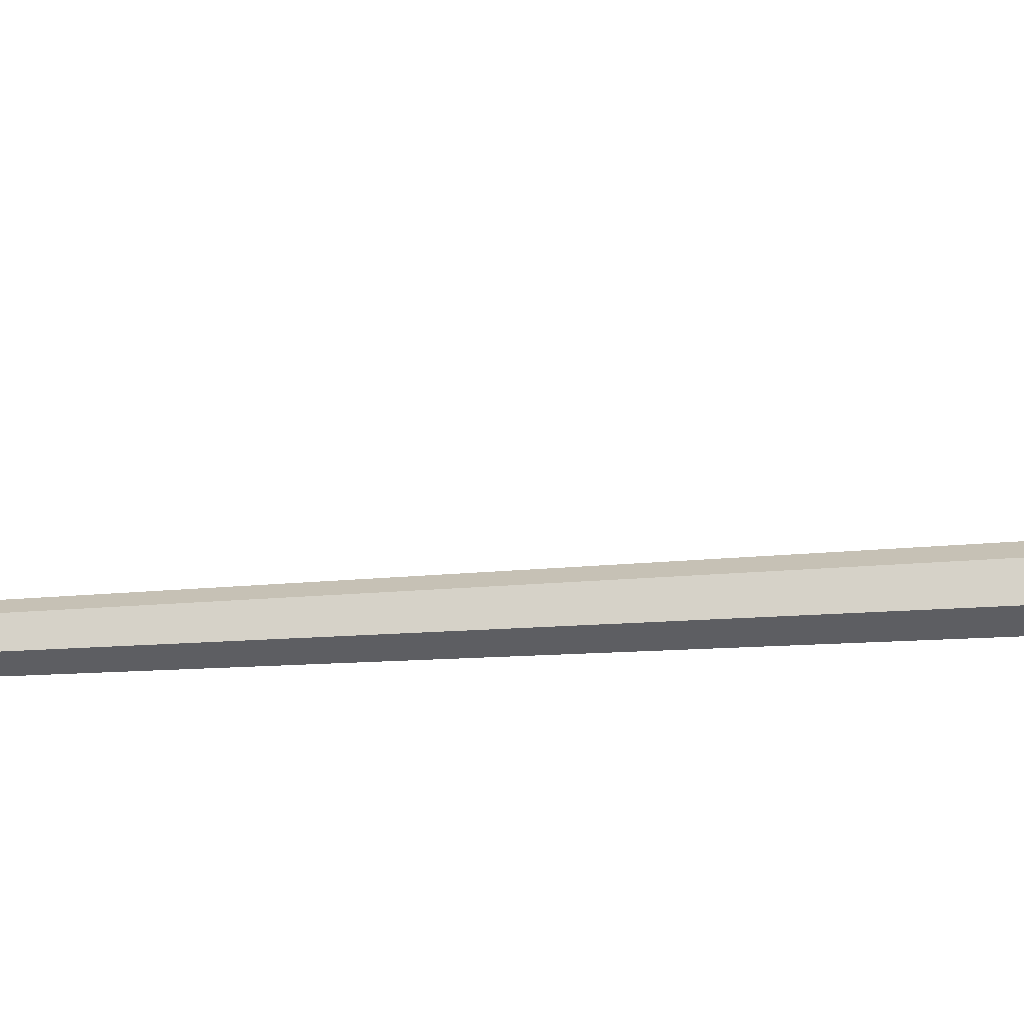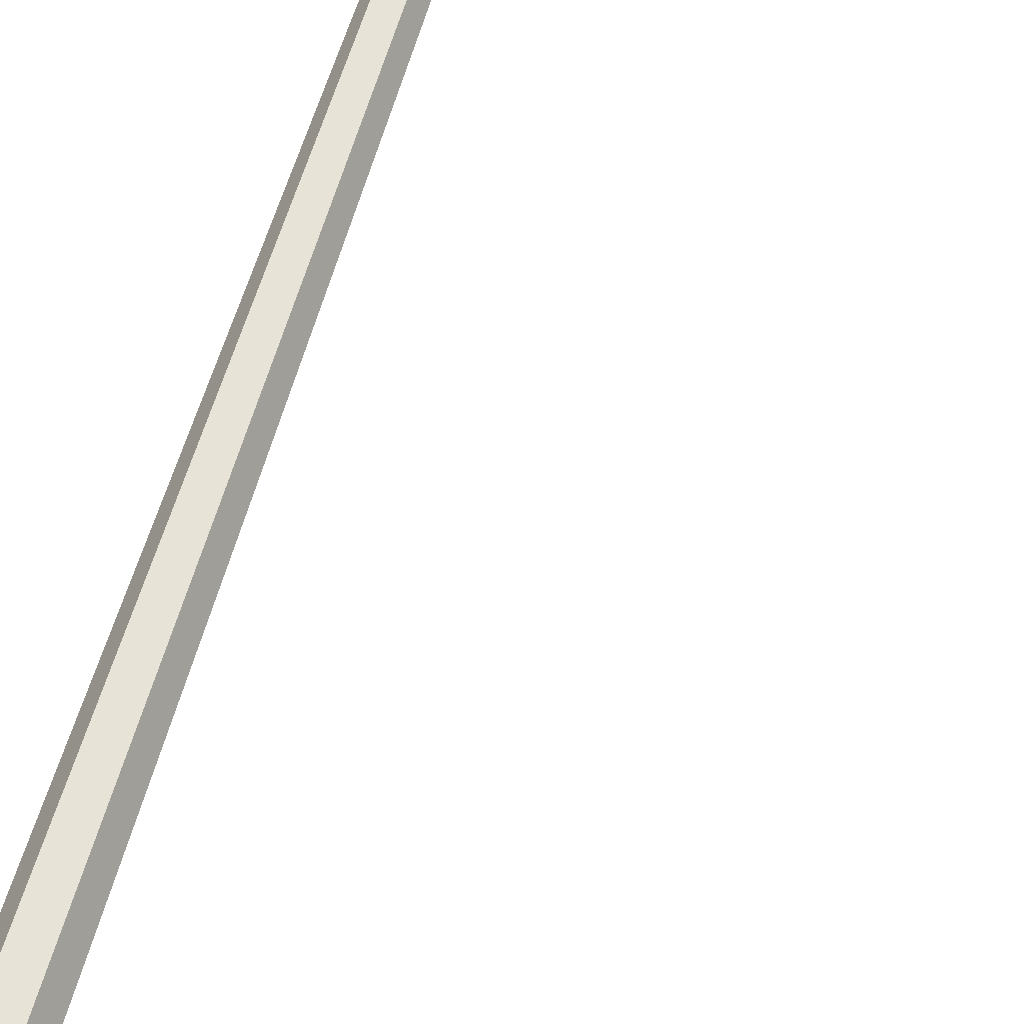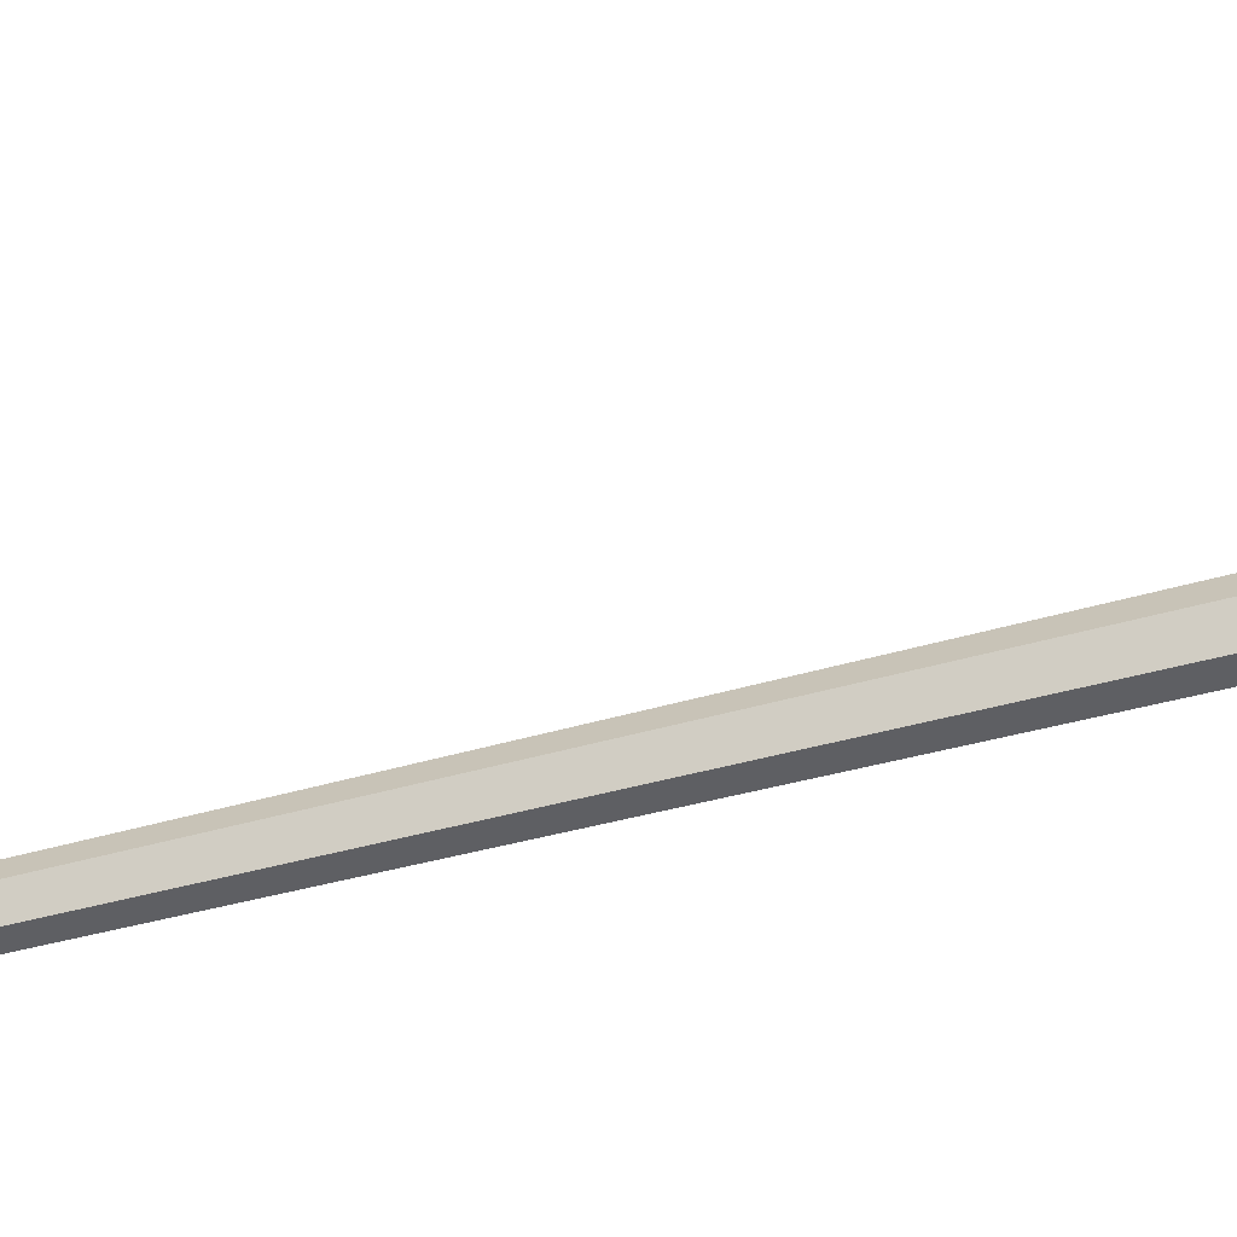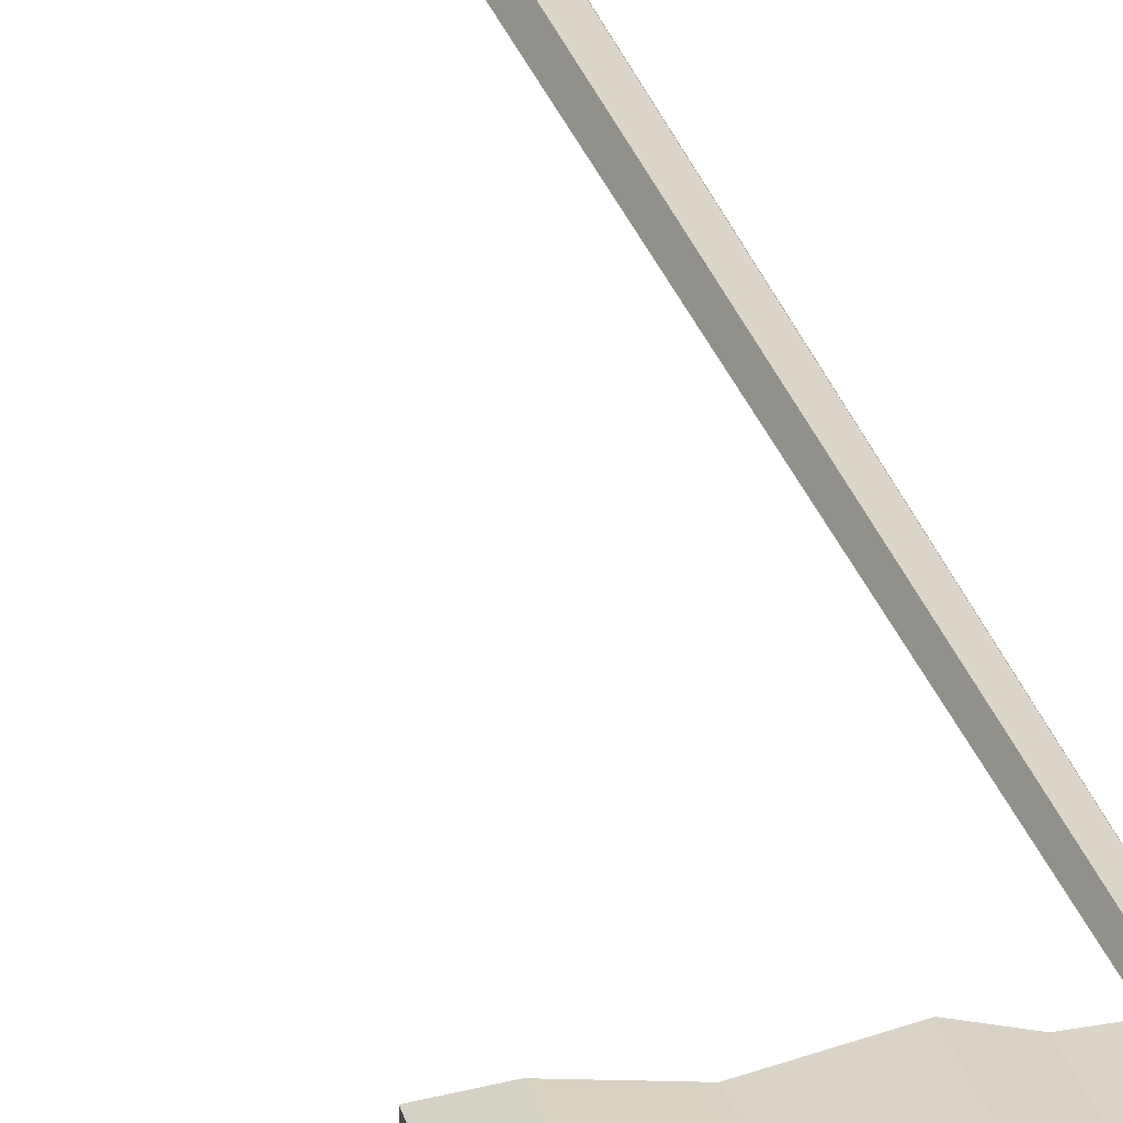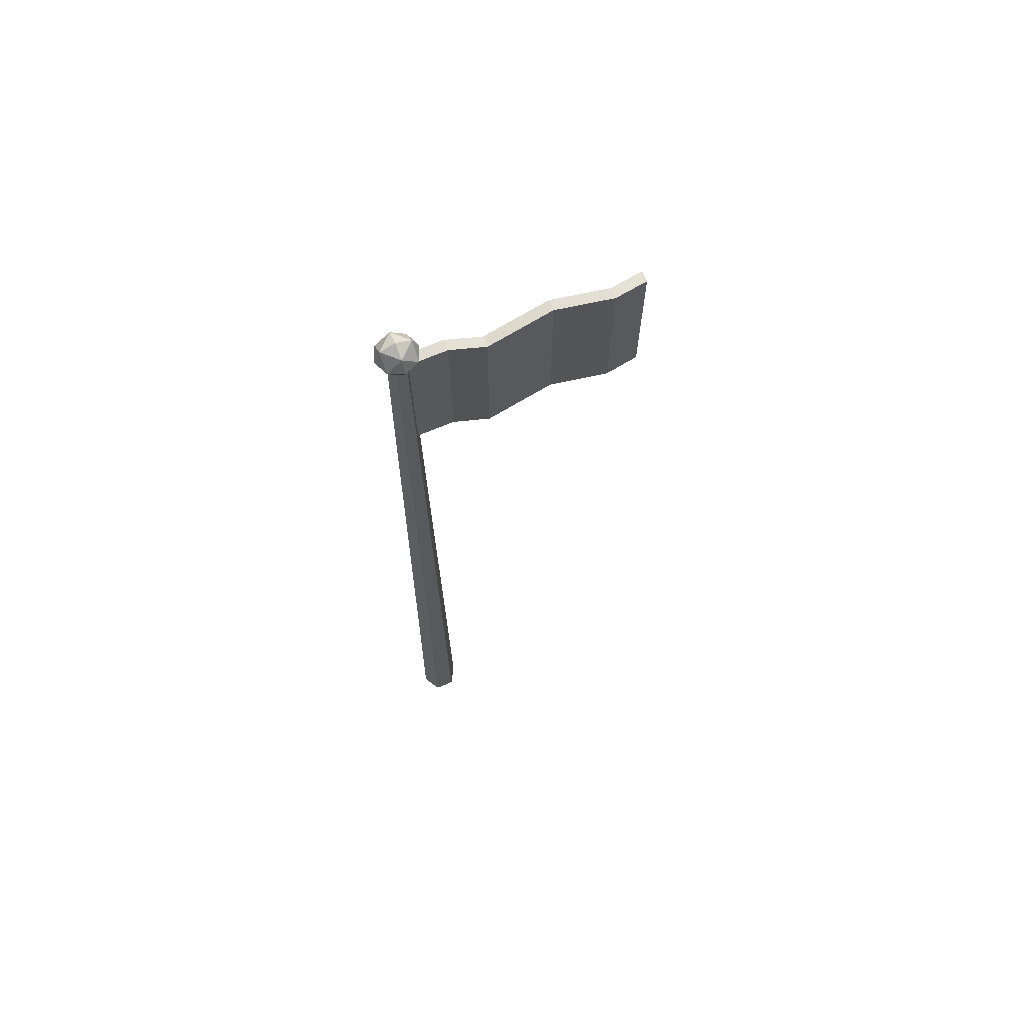
<metadata>
{"format":"obj","ext":"obj","renderer":"f3d","projection":"perspective","resolution":1024,"background":"white","views":[{"elev":18.8,"azim":-98.1,"up":"+Z"},{"elev":62.3,"azim":17.1,"up":"+Z"},{"elev":19.5,"azim":-122.3,"up":"+Z"},{"elev":29.3,"azim":165.1,"up":"+Z"},{"elev":69.0,"azim":-22.9,"up":"+Y"}]}
</metadata>
<code>
v 2.354 0 -4.077
v -2.354 0 -4.077
v -4.708 0 -4e-06
v -2.354 0 4.077
v 2.354 0 4.077
v 4.708 0 -3e-06
v 1.187 230.8 -2.056
v -1.187 230.8 -2.056
v -2.374 230.8 -4e-06
v -1.187 230.8 2.056
v 1.187 230.8 2.056
v 2.374 230.8 -3e-06
v 0 0 -3e-06
v 0 230.8 -3e-06
v 0 235.6 0
v 4.853 230.8 0
v 0 230.8 -4.769
v -4.853 230.8 0
v 0 230.8 4.769
v 0 225.9 0
v 3.432 234.2 0
v 0 234.2 -3.372
v -3.432 234.2 0
v 0 234.2 3.372
v 3.432 227.4 0
v 0 227.4 -3.372
v -3.432 227.4 0
v 0 227.4 3.372
v 3.432 230.8 -3.372
v -3.432 230.8 -3.372
v -3.432 230.8 3.372
v 3.432 230.8 3.372
v 1.116 190.8 1.25
v 54.65 187.9 1.25
v 1.116 226.6 1.25
v 54.65 223.7 1.25
v 1.116 226.6 -1.25
v 54.65 223.7 -1.25
v 1.116 190.8 -1.25
v 54.65 187.9 -1.25
v 46.63 225.5 3.139
v 46.63 225.5 0.6391
v 46.63 189.7 0.6391
v 46.63 189.7 3.139
v 18.19 225.5 3.139
v 18.19 225.5 0.6391
v 18.19 189.7 0.6391
v 18.19 189.7 3.139
v 33.54 226.6 1.25
v 33.54 226.6 -1.25
v 33.54 190.8 -1.25
v 33.54 190.8 1.25
v 10.42 226.6 1.25
v 10.42 226.6 -1.25
v 10.42 190.8 -1.25
v 10.42 190.8 1.25
f 1 2 8 7
f 2 3 9 8
f 3 4 10 9
f 4 5 11 10
f 5 6 12 11
f 6 1 7 12
f 2 1 13
f 3 2 13
f 4 3 13
f 5 4 13
f 6 5 13
f 1 6 13
f 7 8 14
f 8 9 14
f 9 10 14
f 10 11 14
f 11 12 14
f 12 7 14
f 15 21 22
f 21 16 29
f 21 29 22
f 22 29 17
f 15 22 23
f 22 17 30
f 22 30 23
f 23 30 18
f 15 23 24
f 23 18 31
f 23 31 24
f 24 31 19
f 15 24 21
f 24 19 32
f 24 32 21
f 21 32 16
f 20 26 25
f 26 17 29
f 26 29 25
f 25 29 16
f 20 27 26
f 27 18 30
f 27 30 26
f 26 30 17
f 20 28 27
f 28 19 31
f 28 31 27
f 27 31 18
f 20 25 28
f 25 16 32
f 25 32 28
f 28 32 19
f 33 56 53 35
f 35 53 54 37
f 37 54 55 39
f 39 55 56 33
f 34 40 38 36
f 39 33 35 37
f 41 36 38 42
f 43 42 38 40
f 44 43 40 34
f 41 44 34 36
f 45 49 50 46
f 47 46 50 51
f 48 47 51 52
f 45 48 52 49
f 49 41 42 50
f 51 50 42 43
f 52 51 43 44
f 49 52 44 41
f 53 45 46 54
f 55 54 46 47
f 56 55 47 48
f 53 56 48 45

</code>
